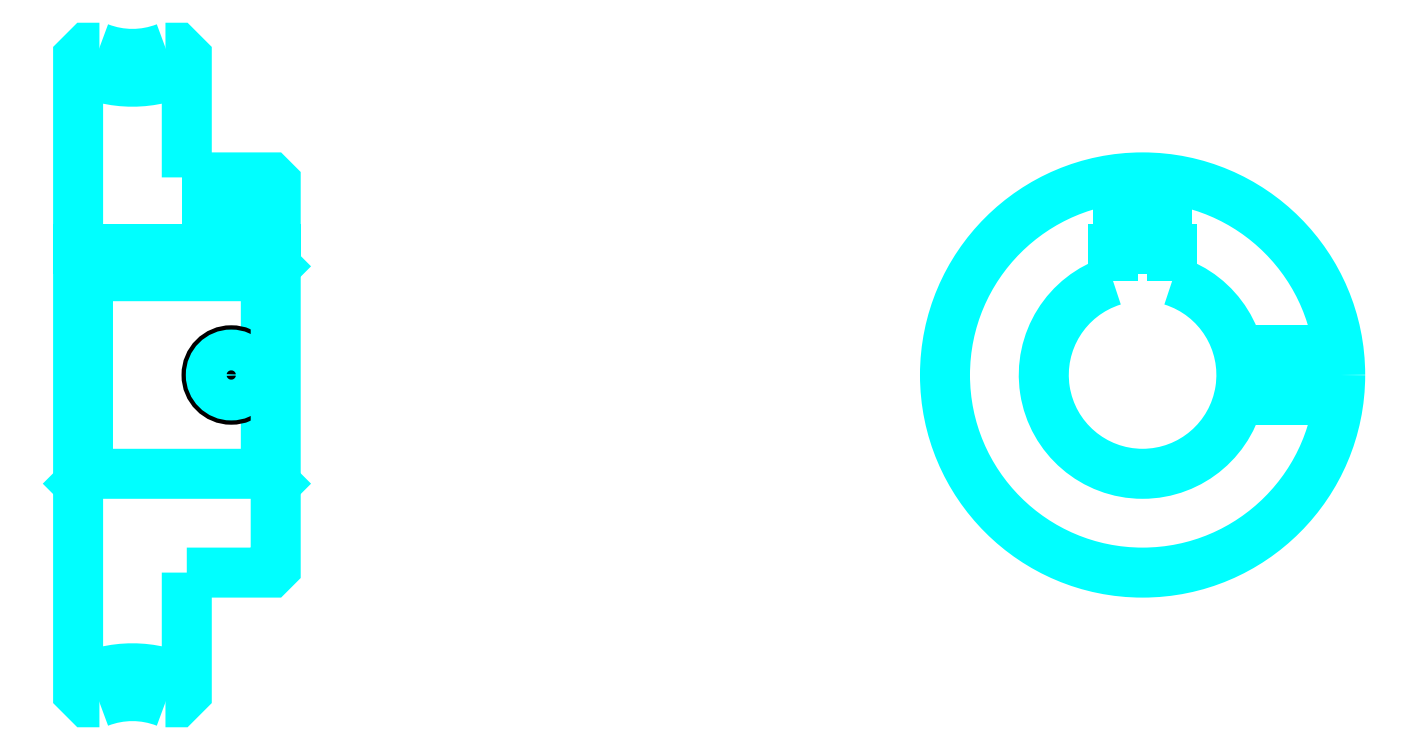
<metadata>
{"format":"dxf","ext":"dxf","renderer":"ezdxf+matplotlib","layout":"modelspace","background":"white","min_lineweight":24,"dpi":150}
</metadata>
<code>
0
SECTION
2
ENTITIES
0
ARC
8
0
10
74.21
20
121.6
30
0
40
12.06
50
242.9
51
297.1
0
ARC
8
0
10
74.21
20
38.09
30
0
40
12.06
50
62.87
51
117.1
0
ARC
8
0
10
74.21
20
121.6
30
0
40
9.25
50
248.8
51
291.2
0
ARC
8
0
10
74.21
20
38.09
30
0
40
9.25
50
68.82
51
111.2
0
LINE
8
0
10
88.71
20
90.84
30
0
11
87.71
21
89.84
31
0
0
LINE
8
0
10
88.71
20
68.84
30
0
11
87.71
21
69.84
31
0
0
LINE
8
0
10
68.71
20
68.84
30
0
11
69.71
21
69.84
31
0
0
POLYLINE
8
0
66
1
10
0
20
0
30
0
70
2
0
VERTEX
8
0
10
70.87
20
113
30
0
70
0
0
VERTEX
8
0
10
69.68
20
113
30
0
70
0
0
VERTEX
8
0
10
68.71
20
112
30
0
70
0
0
VERTEX
8
0
10
68.71
20
68.84
30
0
70
0
0
SEQEND
8
0
0
POLYLINE
8
0
66
1
10
0
20
0
30
0
70
2
0
VERTEX
8
0
10
68.71
20
68.84
30
0
70
0
0
VERTEX
8
0
10
68.71
20
47.68
30
0
70
0
0
VERTEX
8
0
10
69.68
20
46.71
30
0
70
0
0
VERTEX
8
0
10
70.87
20
46.71
30
0
70
0
0
SEQEND
8
0
0
POLYLINE
8
0
66
1
10
0
20
0
30
0
70
2
0
VERTEX
8
0
10
68.71
20
90.84
30
0
70
0
0
VERTEX
8
0
10
69.71
20
89.84
30
0
70
0
0
VERTEX
8
0
10
69.71
20
69.84
30
0
70
0
0
VERTEX
8
0
10
87.71
20
69.84
30
0
70
0
0
VERTEX
8
0
10
87.71
20
89.84
30
0
70
0
0
VERTEX
8
0
10
69.71
20
89.84
30
0
70
0
0
SEQEND
8
0
0
ARC
8
0
10
176.5
20
79.84
30
0
40
10
50
107.5
51
72.54
0
POLYLINE
8
0
66
1
10
0
20
0
30
0
70
2
0
VERTEX
8
0
10
179.5
20
89.38
30
0
70
0
0
VERTEX
8
0
10
179.5
20
92.64
30
0
70
0
0
VERTEX
8
0
10
173.5
20
92.64
30
0
70
0
0
VERTEX
8
0
10
173.5
20
89.38
30
0
70
0
0
SEQEND
8
0
0
LINE
8
0
10
68.71
20
92.64
30
0
11
88.71
21
92.64
31
0
0
POLYLINE
8
0
66
1
10
0
20
0
30
0
70
2
0
VERTEX
8
0
10
86.71
20
99.84
30
0
70
0
0
VERTEX
8
0
10
86.71
20
92.64
30
0
70
0
0
SEQEND
8
0
0
POLYLINE
8
0
66
1
10
0
20
0
30
0
70
2
0
VERTEX
8
0
10
81.71
20
99.84
30
0
70
0
0
VERTEX
8
0
10
81.71
20
92.64
30
0
70
0
0
SEQEND
8
0
0
POLYLINE
8
0
66
1
10
0
20
0
30
0
70
2
0
VERTEX
8
0
10
86.27
20
99.84
30
0
70
0
0
VERTEX
8
0
10
86.27
20
92.64
30
0
70
0
0
SEQEND
8
0
0
POLYLINE
8
0
66
1
10
0
20
0
30
0
70
2
0
VERTEX
8
0
10
82.14
20
99.84
30
0
70
0
0
VERTEX
8
0
10
82.14
20
92.64
30
0
70
0
0
SEQEND
8
0
0
POLYLINE
8
0
66
1
10
0
20
0
30
0
70
2
0
VERTEX
8
0
10
174
20
92.64
30
0
70
0
0
VERTEX
8
0
10
174
20
99.68
30
0
70
0
0
SEQEND
8
0
0
POLYLINE
8
0
66
1
10
0
20
0
30
0
70
2
0
VERTEX
8
0
10
179
20
92.64
30
0
70
0
0
VERTEX
8
0
10
179
20
99.68
30
0
70
0
0
SEQEND
8
0
0
POLYLINE
8
0
66
1
10
0
20
0
30
0
70
2
0
VERTEX
8
0
10
174.4
20
92.64
30
0
70
0
0
VERTEX
8
0
10
174.4
20
99.73
30
0
70
0
0
SEQEND
8
0
0
POLYLINE
8
0
66
1
10
0
20
0
30
0
70
2
0
VERTEX
8
0
10
178.5
20
92.64
30
0
70
0
0
VERTEX
8
0
10
178.5
20
99.73
30
0
70
0
0
SEQEND
8
0
0
CIRCLE
8
0
10
84.21
20
79.84
30
0
40
2.5
0
CIRCLE
8
0
10
84.21
20
79.84
30
0
40
2.065
0
POLYLINE
8
0
66
1
10
0
20
0
30
0
70
2
0
VERTEX
8
0
10
186.1
20
82.34
30
0
70
0
0
VERTEX
8
0
10
196.3
20
82.34
30
0
70
0
0
SEQEND
8
0
0
POLYLINE
8
0
66
1
10
0
20
0
30
0
70
2
0
VERTEX
8
0
10
186.1
20
77.34
30
0
70
0
0
VERTEX
8
0
10
196.3
20
77.34
30
0
70
0
0
SEQEND
8
0
0
POLYLINE
8
0
66
1
10
0
20
0
30
0
70
2
0
VERTEX
8
0
10
186.2
20
81.9
30
0
70
0
0
VERTEX
8
0
10
196.3
20
81.9
30
0
70
0
0
SEQEND
8
0
0
POLYLINE
8
0
66
1
10
0
20
0
30
0
70
2
0
VERTEX
8
0
10
186.2
20
77.77
30
0
70
0
0
VERTEX
8
0
10
196.3
20
77.77
30
0
70
0
0
SEQEND
8
0
0
POLYLINE
8
0
66
1
10
0
20
0
30
0
70
2
0
VERTEX
8
0
10
79.71
20
99.84
30
0
70
0
0
VERTEX
8
0
10
79.71
20
112
30
0
70
0
0
VERTEX
8
0
10
78.74
20
113
30
0
70
0
0
VERTEX
8
0
10
77.55
20
113
30
0
70
0
0
SEQEND
8
0
0
POLYLINE
8
0
66
1
10
0
20
0
30
0
70
2
0
VERTEX
8
0
10
77.55
20
46.71
30
0
70
0
0
VERTEX
8
0
10
78.74
20
46.71
30
0
70
0
0
VERTEX
8
0
10
79.71
20
47.68
30
0
70
0
0
VERTEX
8
0
10
79.71
20
59.84
30
0
70
0
0
SEQEND
8
0
0
POLYLINE
8
0
66
1
10
0
20
0
30
0
70
2
0
VERTEX
8
0
10
79.71
20
59.84
30
0
70
0
0
VERTEX
8
0
10
88.21
20
59.84
30
0
70
0
0
VERTEX
8
0
10
88.71
20
60.34
30
0
70
0
0
VERTEX
8
0
10
88.71
20
99.34
30
0
70
0
0
VERTEX
8
0
10
88.21
20
99.84
30
0
70
0
0
VERTEX
8
0
10
79.71
20
99.84
30
0
70
0
0
SEQEND
8
0
0
CIRCLE
8
0
10
176.5
20
79.84
30
0
40
20
0
ENDSEC
0
EOF

</code>
